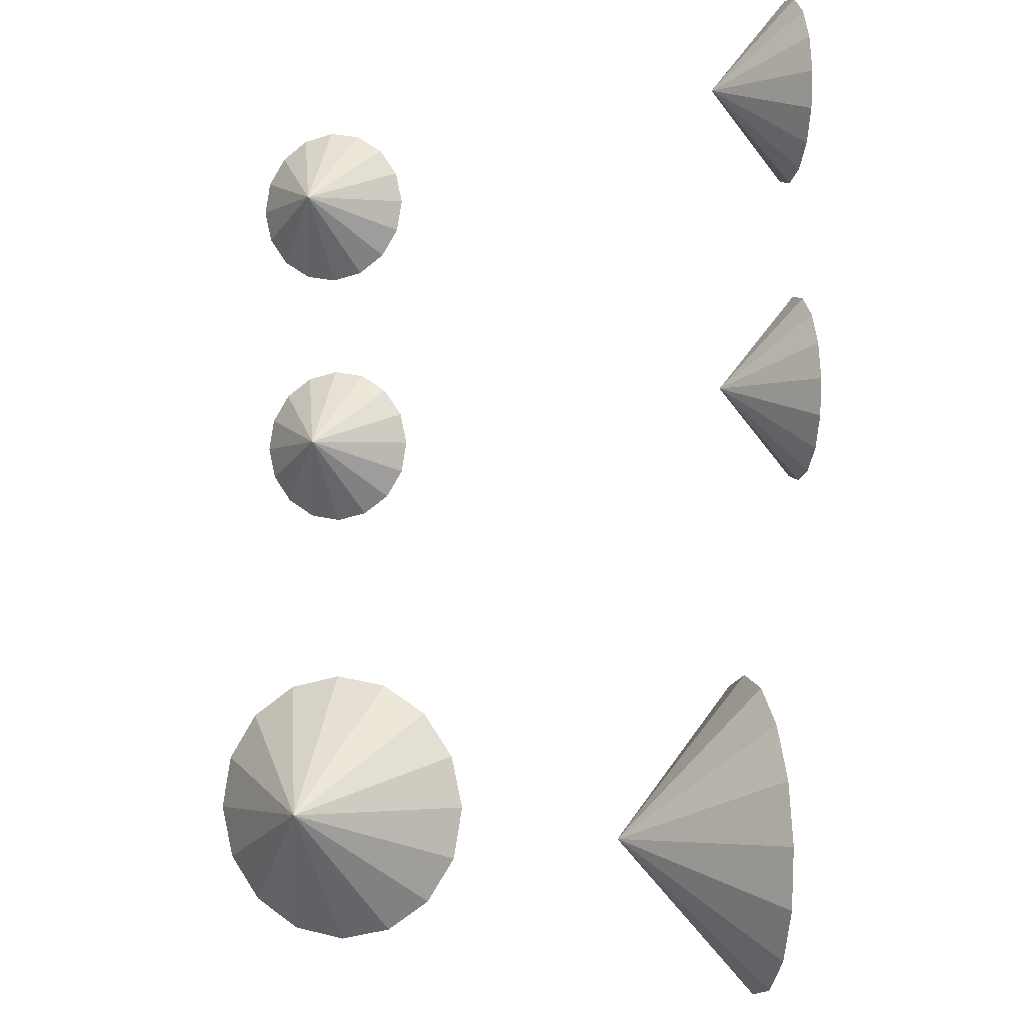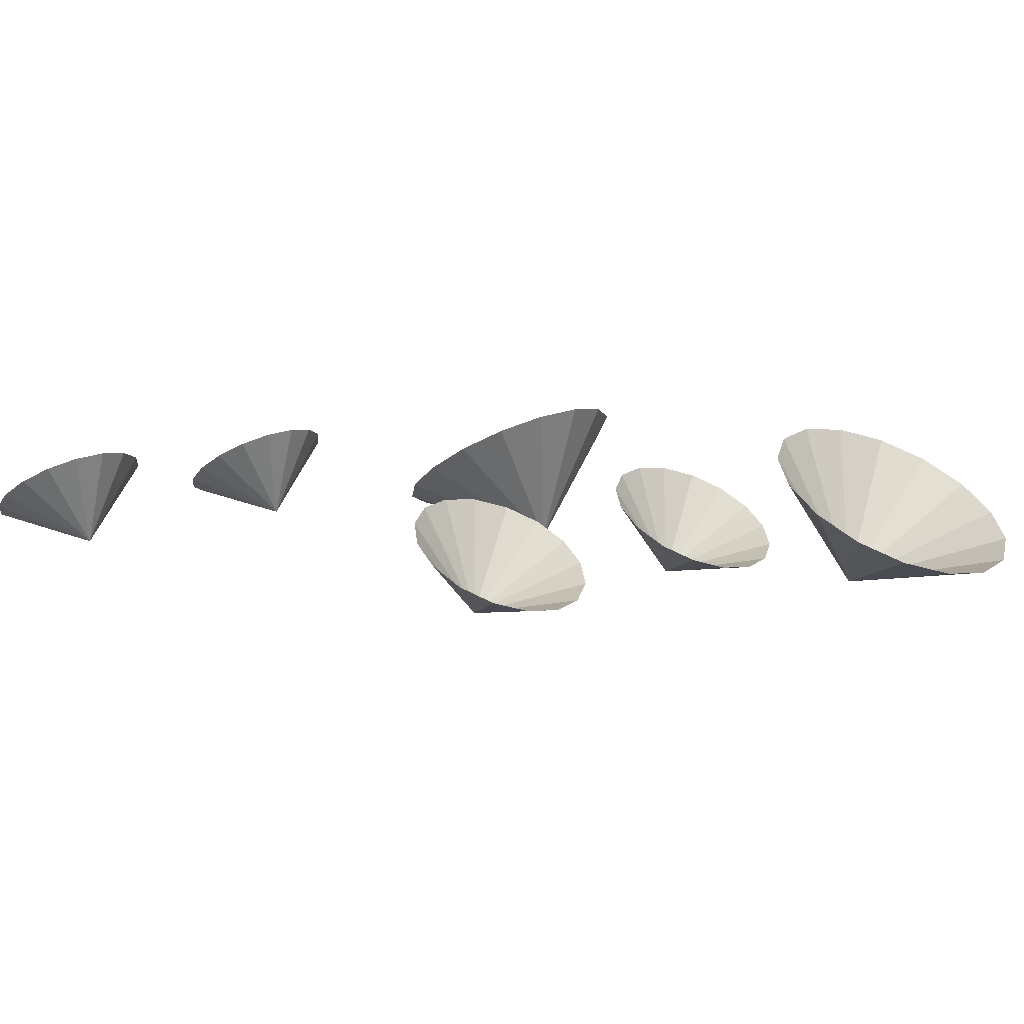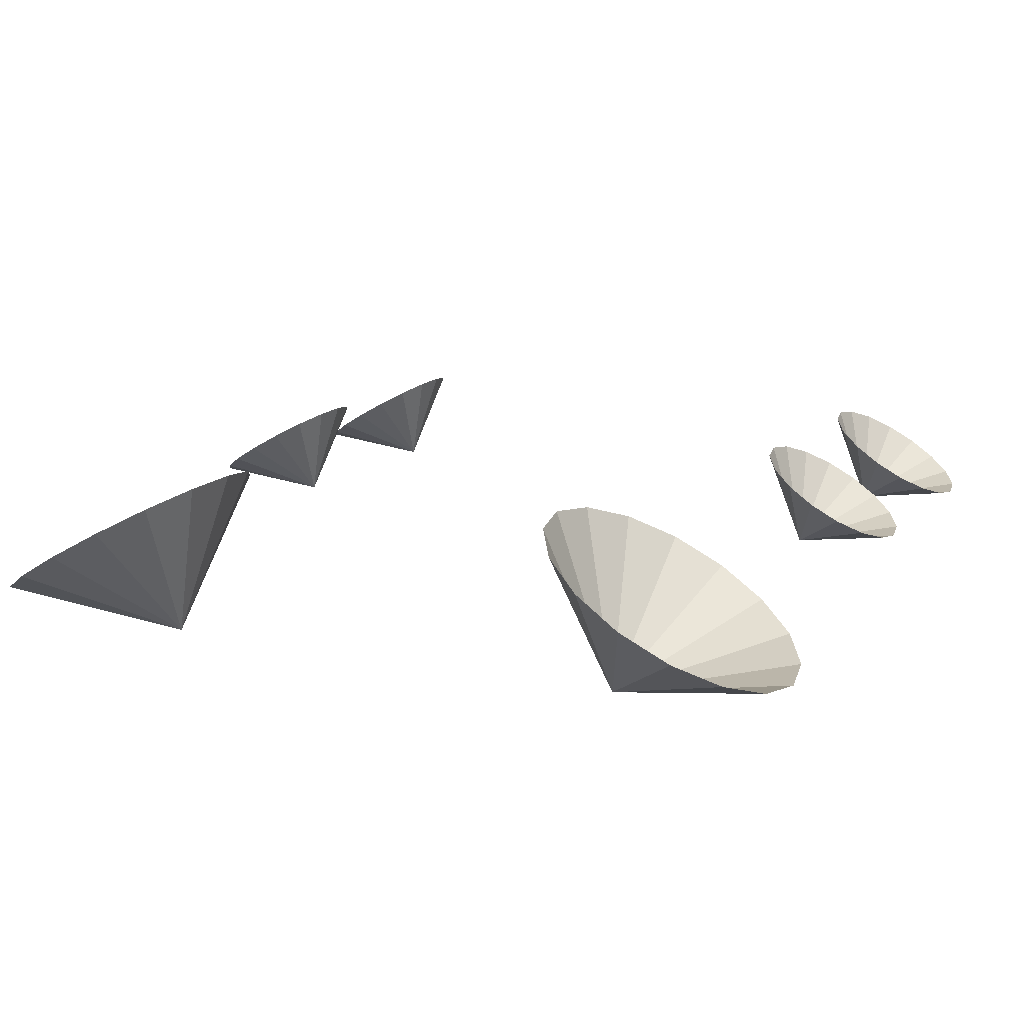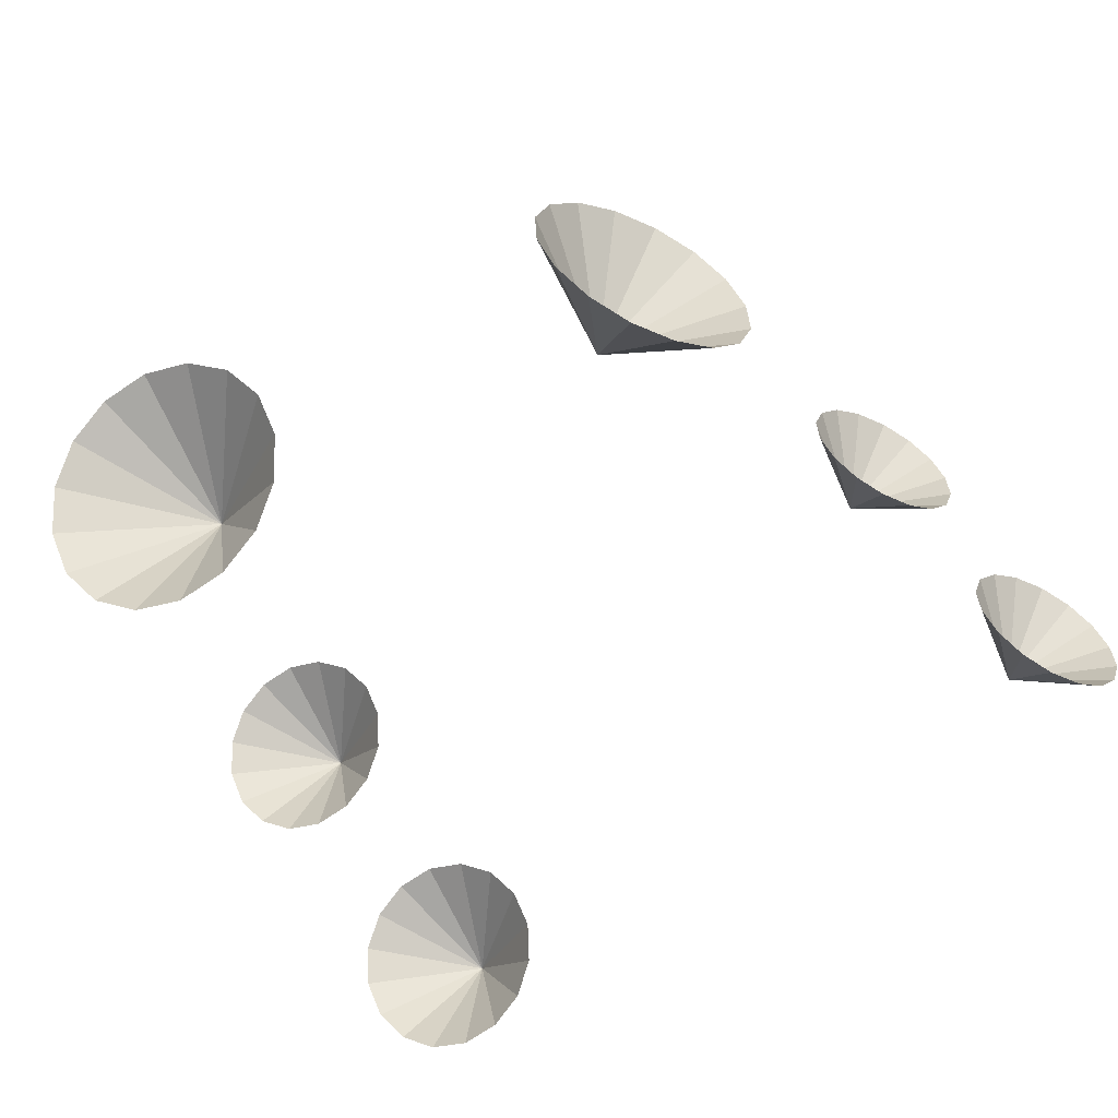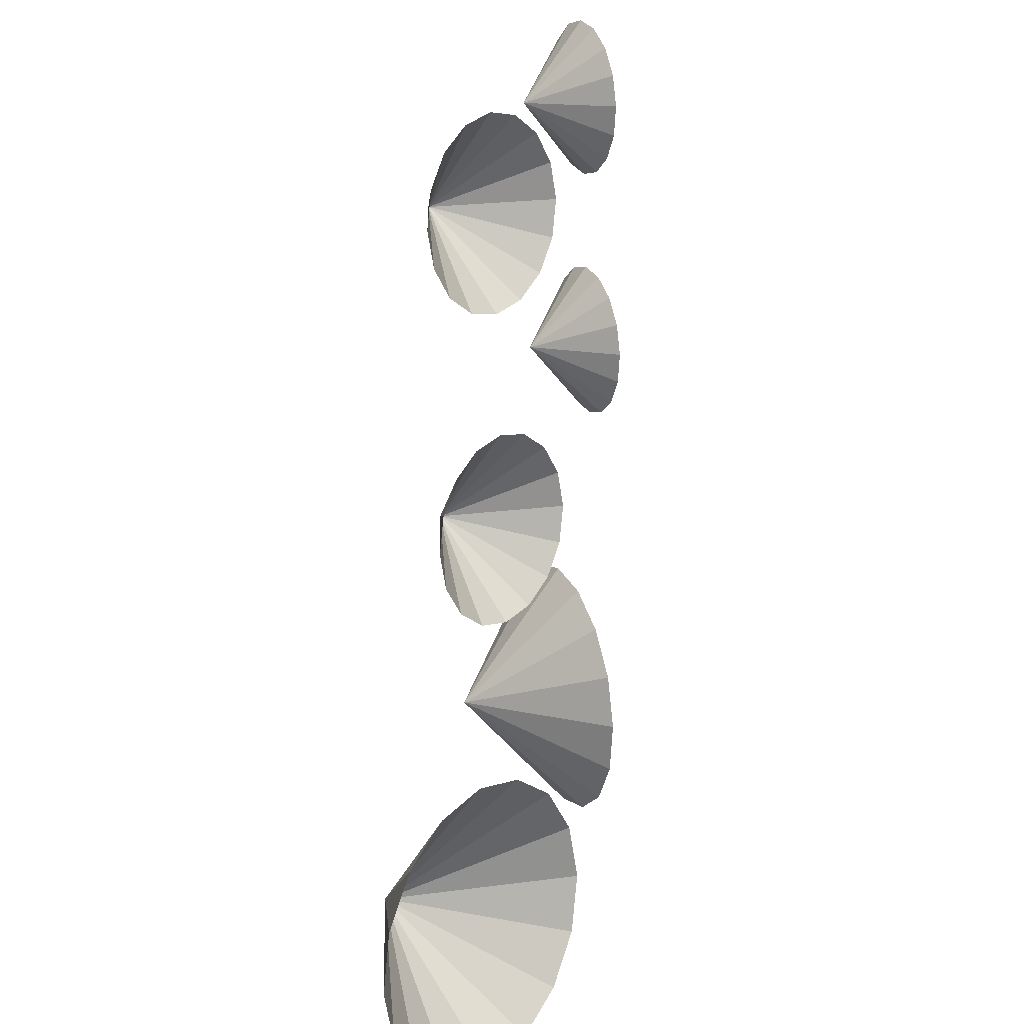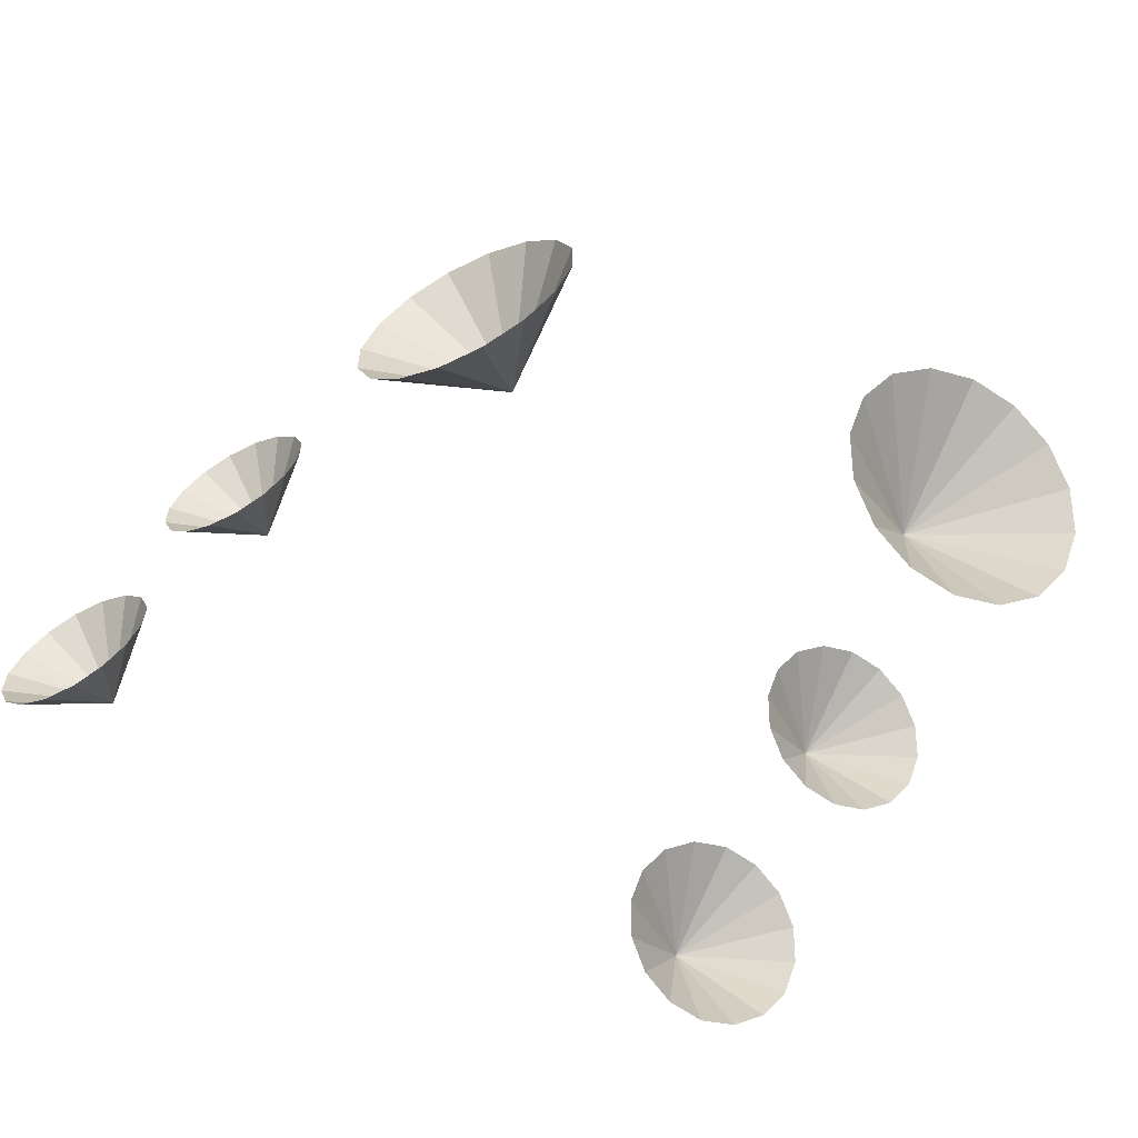
<metadata>
{"format":"obj","ext":"obj","renderer":"f3d","projection":"perspective","resolution":1024,"background":"white","views":[{"elev":-4.0,"azim":50.0,"up":"+Z"},{"elev":7.8,"azim":45.1,"up":"+Y"},{"elev":13.8,"azim":-155.3,"up":"+Y"},{"elev":49.5,"azim":-32.4,"up":"+Y"},{"elev":17.4,"azim":97.5,"up":"+Z"},{"elev":43.9,"azim":29.4,"up":"+Y"}]}
</metadata>
<code>
o laser_antigrav_Circle.002
v -3.93 -1.601 -3.646
v -2.947 1.154 -3.568
v -3.095 1.093 -4.426
v -3.514 0.8701 -5.158
v -4.141 0.5191 -5.652
v -4.881 0.09362 -5.834
v -5.62 -0.3415 -5.676
v -6.247 -0.7201 -5.202
v -6.665 -0.9845 -4.483
v -6.812 -1.094 -3.63
v -6.665 -1.033 -2.772
v -6.245 -0.81 -2.041
v -5.618 -0.459 -1.546
v -4.878 -0.0335 -1.364
v -4.139 0.4016 -1.522
v -3.512 0.7802 -1.997
v -3.094 1.045 -2.715
v -4.941 -0.677 6.893
v -4.394 0.9422 6.939
v -4.48 0.905 6.438
v -4.722 0.7705 6.01
v -5.085 0.5592 5.721
v -5.512 0.3033 5.615
v -5.94 0.04169 5.707
v -6.302 -0.1857 5.984
v -6.544 -0.3443 6.404
v -6.629 -0.41 6.902
v -6.544 -0.3727 7.403
v -6.301 -0.2382 7.83
v -5.939 -0.0269 8.119
v -5.511 0.229 8.226
v -5.083 0.4906 8.134
v -4.721 0.7179 7.857
v -4.479 0.8766 7.437
v -4.943 -0.5566 2.657
v -4.397 1.063 2.703
v -4.482 1.025 2.202
v -4.724 0.8909 1.774
v -5.087 0.6796 1.485
v -5.515 0.4237 1.379
v -5.942 0.1621 1.471
v -6.304 -0.06524 1.748
v -6.546 -0.2238 2.168
v -6.631 -0.2895 2.666
v -6.546 -0.2523 3.167
v -6.303 -0.1177 3.594
v -5.941 0.09355 3.883
v -5.513 0.3495 3.99
v -5.086 0.611 3.898
v -4.723 0.8384 3.621
v -4.481 0.997 3.201
v 3.93 -1.601 -3.646
v 2.947 1.154 -3.568
v 3.095 1.093 -4.426
v 3.514 0.8701 -5.158
v 4.141 0.5191 -5.652
v 4.881 0.09362 -5.834
v 5.62 -0.3415 -5.676
v 6.247 -0.7201 -5.202
v 6.665 -0.9845 -4.483
v 6.812 -1.094 -3.63
v 6.665 -1.033 -2.772
v 6.245 -0.81 -2.041
v 5.618 -0.459 -1.546
v 4.878 -0.0335 -1.364
v 4.139 0.4016 -1.522
v 3.512 0.7802 -1.997
v 3.094 1.045 -2.715
v 4.941 -0.677 6.893
v 4.394 0.9422 6.939
v 4.48 0.905 6.438
v 4.722 0.7705 6.01
v 5.085 0.5592 5.721
v 5.512 0.3033 5.615
v 5.94 0.04169 5.707
v 6.302 -0.1857 5.984
v 6.544 -0.3443 6.404
v 6.629 -0.41 6.902
v 6.544 -0.3727 7.403
v 6.301 -0.2382 7.83
v 5.939 -0.0269 8.119
v 5.511 0.229 8.226
v 5.083 0.4906 8.134
v 4.721 0.7179 7.857
v 4.479 0.8766 7.437
v 4.943 -0.5566 2.657
v 4.397 1.063 2.703
v 4.482 1.025 2.202
v 4.724 0.8909 1.774
v 5.087 0.6796 1.485
v 5.515 0.4237 1.379
v 5.942 0.1621 1.471
v 6.304 -0.06524 1.748
v 6.546 -0.2238 2.168
v 6.631 -0.2895 2.666
v 6.546 -0.2523 3.167
v 6.303 -0.1177 3.594
v 5.941 0.09355 3.883
v 5.513 0.3495 3.99
v 5.086 0.611 3.898
v 4.723 0.8384 3.621
v 4.481 0.997 3.201
f 1 2 3
f 1 3 4
f 1 4 5
f 1 5 6
f 1 6 7
f 1 7 8
f 1 8 9
f 1 9 10
f 1 10 11
f 1 11 12
f 1 12 13
f 1 13 14
f 1 14 15
f 1 15 16
f 1 16 17
f 1 17 2
f 18 19 20
f 18 20 21
f 18 21 22
f 18 22 23
f 18 23 24
f 18 24 25
f 18 25 26
f 18 26 27
f 18 27 28
f 18 28 29
f 18 29 30
f 18 30 31
f 18 31 32
f 18 32 33
f 18 33 34
f 18 34 19
f 35 36 37
f 35 37 38
f 35 38 39
f 35 39 40
f 35 40 41
f 35 41 42
f 35 42 43
f 35 43 44
f 35 44 45
f 35 45 46
f 35 46 47
f 35 47 48
f 35 48 49
f 35 49 50
f 35 50 51
f 35 51 36
f 52 54 53
f 52 55 54
f 52 56 55
f 52 57 56
f 52 58 57
f 52 59 58
f 52 60 59
f 52 61 60
f 52 62 61
f 52 63 62
f 52 64 63
f 52 65 64
f 52 66 65
f 52 67 66
f 52 68 67
f 52 53 68
f 69 71 70
f 69 72 71
f 69 73 72
f 69 74 73
f 69 75 74
f 69 76 75
f 69 77 76
f 69 78 77
f 69 79 78
f 69 80 79
f 69 81 80
f 69 82 81
f 69 83 82
f 69 84 83
f 69 85 84
f 69 70 85
f 86 88 87
f 86 89 88
f 86 90 89
f 86 91 90
f 86 92 91
f 86 93 92
f 86 94 93
f 86 95 94
f 86 96 95
f 86 97 96
f 86 98 97
f 86 99 98
f 86 100 99
f 86 101 100
f 86 102 101
f 86 87 102

</code>
